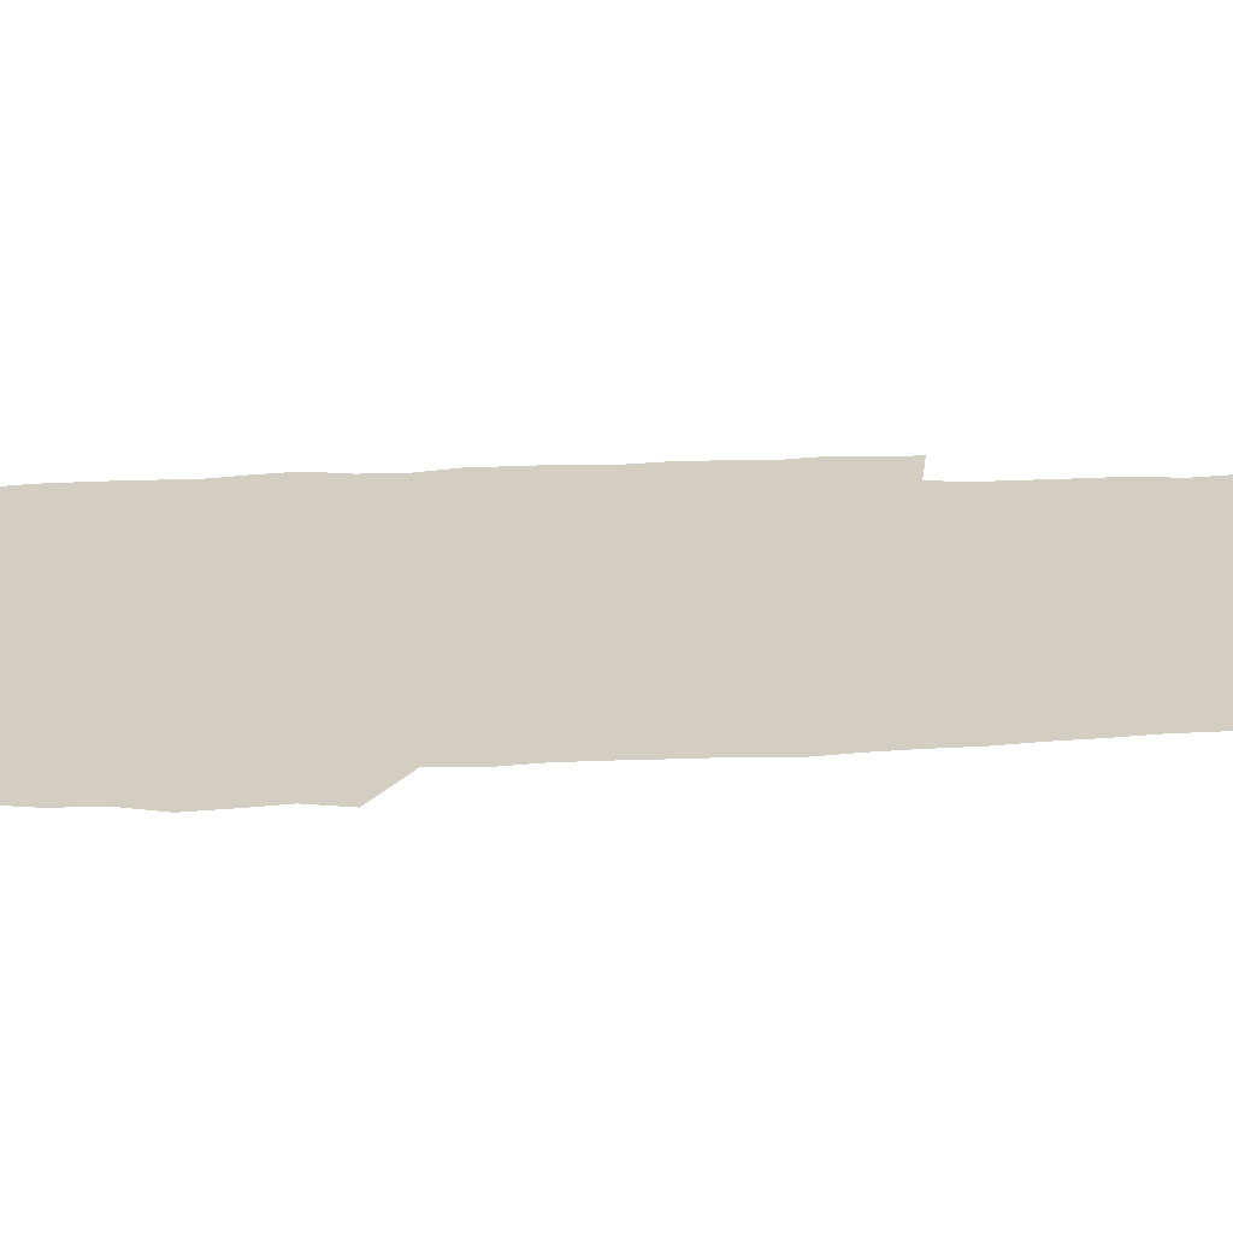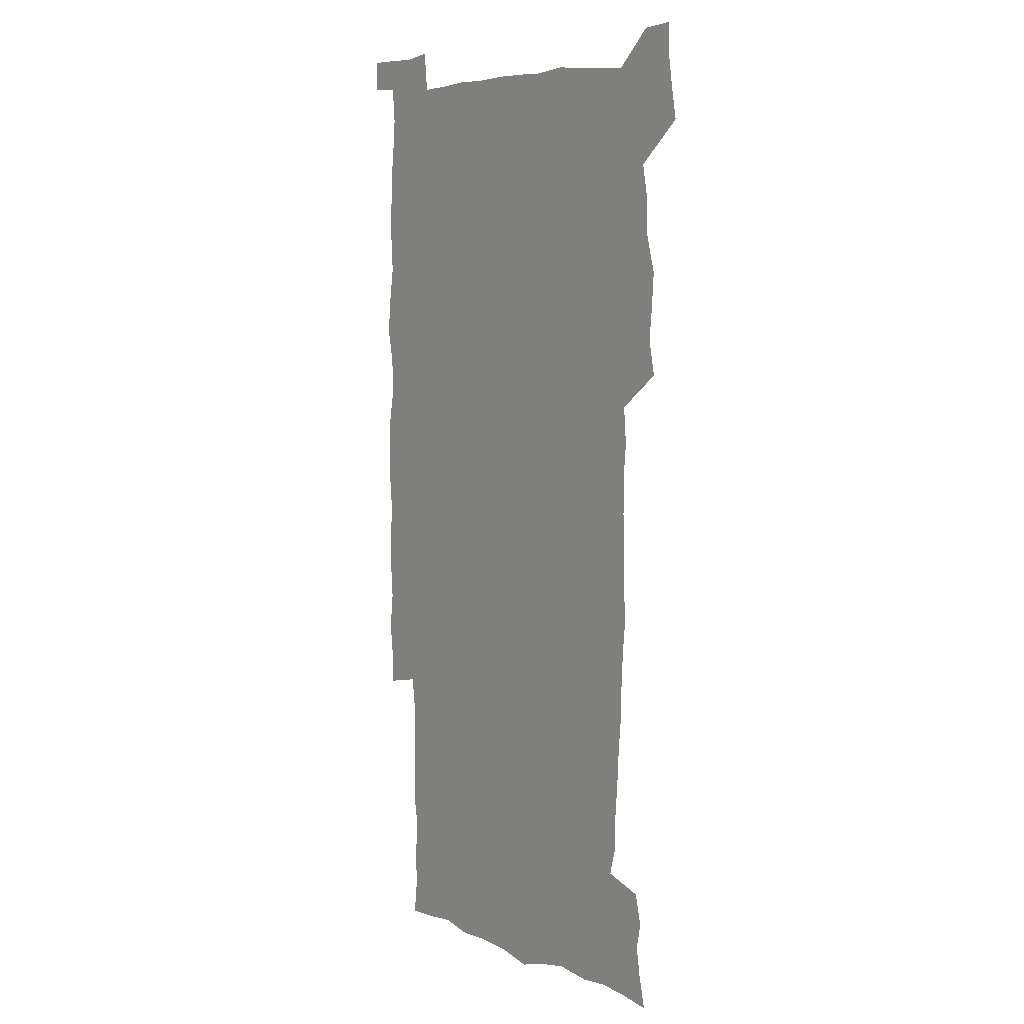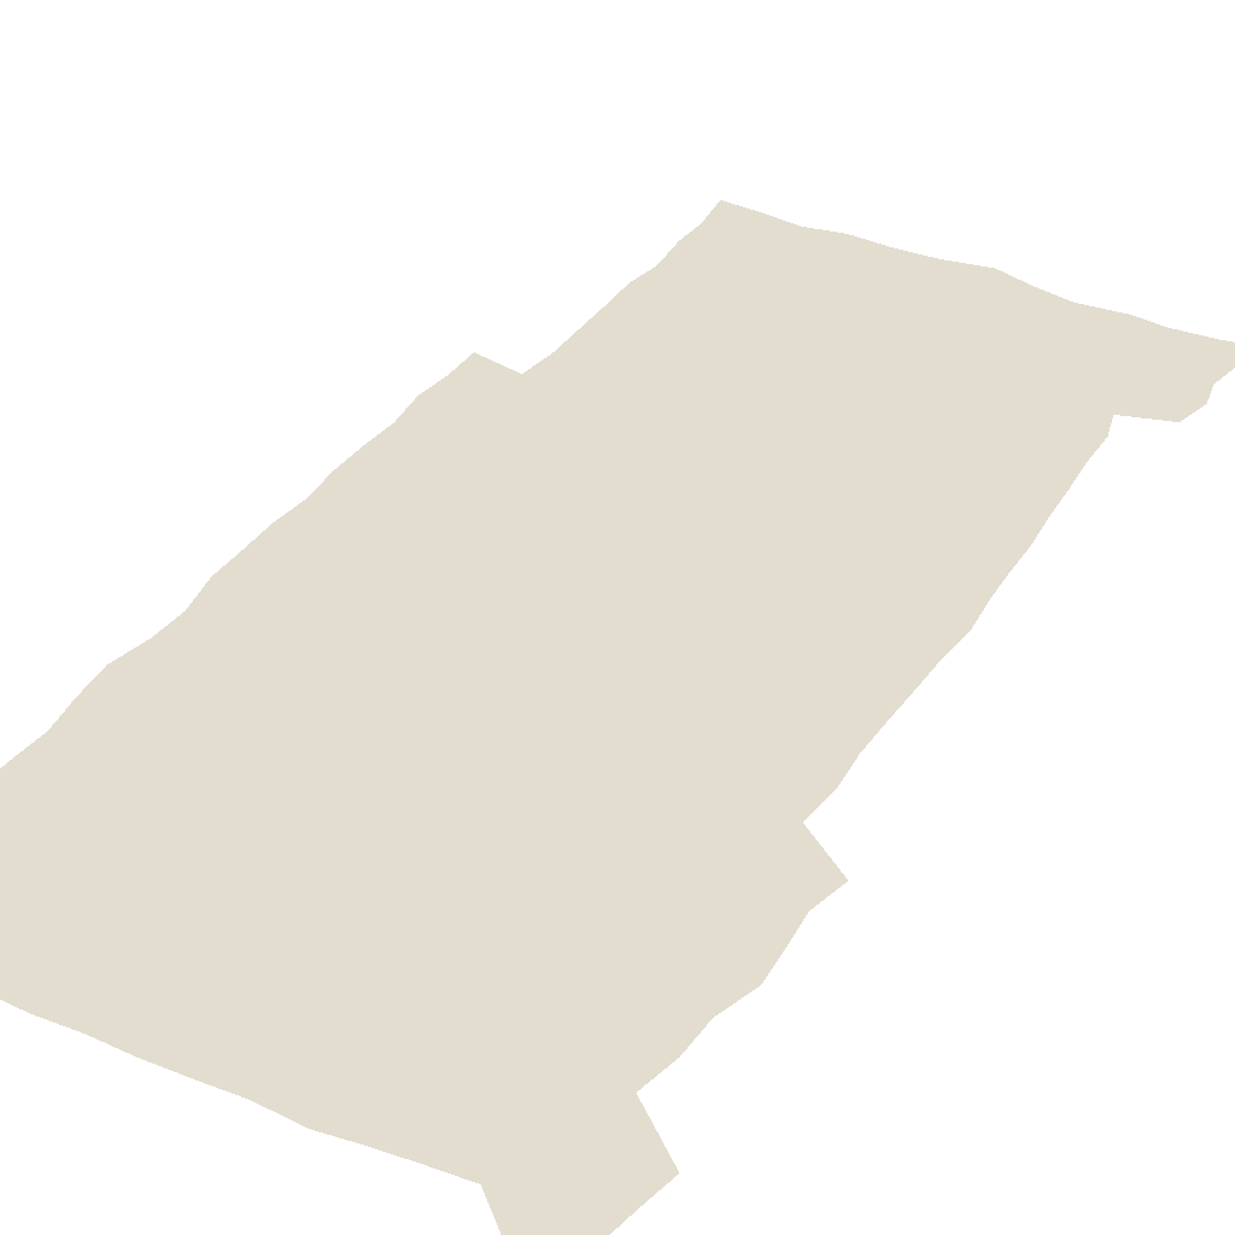
<metadata>
{"format":"obj","ext":"obj","renderer":"f3d","projection":"perspective","resolution":1024,"background":"white","views":[{"elev":25.2,"azim":-94.2,"up":"+Z"},{"elev":6.7,"azim":-126.8,"up":"+Y"},{"elev":35.0,"azim":-150.7,"up":"+Z"}]}
</metadata>
<code>
v 444.8 559.1 0
v 447.2 572.6 0
v 449.3 586.1 0
v 449.4 600 0
v 460.7 163 0
v 463.9 176.7 0
v 466.1 190 0
v 463.8 201.2 0
v 467 214.6 0
v 457.5 449.9 0
v 460.6 465 0
v 459.2 479.8 0
v 458.2 494.5 0
v 462.6 510.3 0
v 462.8 525.6 0
v 465.7 541.1 0
v 464.7 556.3 0
v 465.5 570.4 0
v 465.5 584.5 0
v 464.5 599 0
v 475.4 164.9 0
v 480 179.5 0
v 483.8 193.8 0
v 481.3 204.9 0
v 485.2 220 0
v 482 232 0
v 481.8 247.6 0
v 480.6 262.9 0
v 479.8 278.7 0
v 478.3 294 0
v 478 309.6 0
v 477.2 324.8 0
v 475.8 339.6 0
v 476.9 355.4 0
v 477.1 371.1 0
v 477.4 387 0
v 477.5 403 0
v 476.1 418.8 0
v 477.5 435 0
v 476.5 450.2 0
v 478.7 465.5 0
v 476.7 480.4 0
v 479.7 495.6 0
v 480.5 510.4 0
v 479.5 525.2 0
v 482.6 539.9 0
v 481.4 555 0
v 480.8 569.6 0
v 481 583.4 0
v 490.1 165.7 0
v 494.4 180.7 0
v 495.4 193.7 0
v 497.2 208 0
v 499.6 223.9 0
v 497.1 236.6 0
v 499.2 253.4 0
v 498.2 268.1 0
v 498.5 283.9 0
v 498.1 298.9 0
v 496.7 313.5 0
v 496 328.5 0
v 495.8 343.8 0
v 495.2 358.7 0
v 496.3 374.6 0
v 496.4 389.9 0
v 495.6 404.9 0
v 495.7 420.3 0
v 495.5 435.6 0
v 494.8 450.7 0
v 496.1 465.9 0
v 496.8 480.9 0
v 496.4 495.6 0
v 497.8 510.3 0
v 497.5 525 0
v 498.1 539.4 0
v 498.8 553.4 0
v 496.7 569 0
v 495 584.3 0
v 503.7 164.1 0
v 508.3 180.2 0
v 509.3 194.2 0
v 515.4 214.1 0
v 515.5 228 0
v 515 242 0
v 514.2 256.1 0
v 514.1 271.1 0
v 514.9 287 0
v 513.1 300.8 0
v 512.4 315.6 0
v 512.6 331 0
v 511 345.3 0
v 511.6 360.6 0
v 513.4 377 0
v 512.9 391.4 0
v 512.3 406.1 0
v 511.6 421 0
v 512.4 436.3 0
v 512.8 451.4 0
v 512.7 466.2 0
v 513.3 480.9 0
v 513 495.6 0
v 512.8 510.2 0
v 513.1 524.7 0
v 513.1 539.2 0
v 513.2 553.4 0
v 512.1 568.4 0
v 509.4 585.4 0
v 521.2 165.7 0
v 523.7 181.1 0
v 527.3 199.2 0
v 529.5 215.8 0
v 529 228.8 0
v 530.9 245.3 0
v 529 258.1 0
v 529.2 273.1 0
v 529 288 0
v 528.4 302.6 0
v 527.1 316.7 0
v 528.4 333.2 0
v 528.4 347.9 0
v 527.2 362.2 0
v 527.5 377.1 0
v 528 392.3 0
v 527.7 406.7 0
v 527.9 421.6 0
v 526.6 436.4 0
v 527.9 451.7 0
v 528.2 466.4 0
v 528.2 481 0
v 528.4 495.5 0
v 528.2 510.1 0
v 528 524.5 0
v 528.9 538.6 0
v 527.9 553.6 0
v 526.6 569.1 0
v 523.8 587.1 0
v 535.8 162.7 0
v 540 183.5 0
v 541.6 199.5 0
v 542.6 214.7 0
v 543.8 231.2 0
v 543.9 245.6 0
v 543.3 259 0
v 543.6 273.8 0
v 543.6 289.1 0
v 543 303.8 0
v 542.5 318.5 0
v 542.5 333.5 0
v 542.6 348.6 0
v 542.4 363.2 0
v 542.2 377.8 0
v 542.1 392.3 0
v 541.4 406.4 0
v 543.2 422.6 0
v 542.3 437 0
v 542.8 452 0
v 542.8 466.5 0
v 541.9 481.2 0
v 543 495.8 0
v 542.8 510.2 0
v 543.5 524.4 0
v 542.8 539.6 0
v 542.4 554 0
v 541.5 569.2 0
v 540 585.6 0
v 550.9 158.2 0
v 554.4 181.3 0
v 555.6 198 0
v 556.7 215.1 0
v 557.4 231.3 0
v 557.4 245.5 0
v 557.9 260.3 0
v 557.4 273.4 0
v 557.8 290.9 0
v 557.2 304.5 0
v 556.9 318.9 0
v 556.8 333.8 0
v 556.7 348.7 0
v 556.6 363.5 0
v 556.6 378.2 0
v 556.7 392.6 0
v 557 407.8 0
v 557.2 422.6 0
v 557.1 437.2 0
v 557.4 452.1 0
v 557.6 466.7 0
v 557.1 481.3 0
v 557.7 495.8 0
v 557.4 510.2 0
v 557.5 524.5 0
v 557.4 539.2 0
v 557.1 554.1 0
v 556.6 569 0
v 555.1 586.2 0
v 568.1 161.4 0
v 569.8 182.6 0
v 570.6 199.9 0
v 571 217 0
v 571.2 230.8 0
v 571.3 246.9 0
v 571.3 260.3 0
v 571.1 273.6 0
v 571.3 291 0
v 571.5 305.1 0
v 571.2 319.4 0
v 571.2 334.6 0
v 571 349.2 0
v 570.8 364 0
v 570.4 377.7 0
v 571.5 393.8 0
v 571.5 408.1 0
v 571.6 422.5 0
v 571.5 437.2 0
v 571.6 451.7 0
v 571.8 466.9 0
v 571.8 481.3 0
v 571.9 495.8 0
v 571.8 510.2 0
v 571.6 525 0
v 572 539 0
v 571.5 554.9 0
v 571.4 569.6 0
v 570.4 586.4 0
v 584.5 162 0
v 584.6 182.4 0
v 585.3 197.7 0
v 585.1 215.1 0
v 585.1 231.1 0
v 585.4 245.2 0
v 585 260.1 0
v 585.2 273.7 0
v 586 288.6 0
v 585.5 305.2 0
v 585.4 319.4 0
v 585.3 334.6 0
v 585.2 349.5 0
v 585 364.5 0
v 585.3 379.4 0
v 585.4 393.8 0
v 585.4 408.6 0
v 585.9 422.6 0
v 585.9 437.2 0
v 585.9 451.8 0
v 586 466.6 0
v 586.2 481.2 0
v 586.2 495.8 0
v 586.2 510.3 0
v 586.2 524.8 0
v 586.3 539.7 0
v 586.6 554.1 0
v 586.4 569.4 0
v 586 585.7 0
v 600.6 161 0
v 599.8 179.7 0
v 600 196.8 0
v 599.1 215.7 0
v 599.4 229.8 0
v 599.5 244.4 0
v 599.4 259.3 0
v 599.2 275.2 0
v 600.3 288.2 0
v 599.5 305 0
v 599.5 319.4 0
v 599.7 333.6 0
v 599.3 350 0
v 599.2 364.7 0
v 599.3 379.2 0
v 599.6 393.6 0
v 600.1 408.1 0
v 600 422.8 0
v 600.1 437.2 0
v 600.2 451.6 0
v 600.6 465.9 0
v 600.7 481.2 0
v 600.7 495.8 0
v 600.6 510.4 0
v 600.8 525 0
v 600.8 539.5 0
v 601.2 554.5 0
v 601.3 569.4 0
v 601.3 586.2 0
v 615.8 163.7 0
v 613.6 183.6 0
v 614.9 196.1 0
v 613.7 213.3 0
v 613.7 228.4 0
v 614.2 242.8 0
v 614.4 257.8 0
v 614 273.6 0
v 614.2 288.3 0
v 613.3 305.2 0
v 613.9 319.1 0
v 613.6 334.3 0
v 614 348.7 0
v 613.6 363.8 0
v 613.8 378.4 0
v 614 393 0
v 614.2 407.7 0
v 614.6 422.3 0
v 614.5 436.9 0
v 615.1 451.6 0
v 614.6 467.6 0
v 615.6 481.7 0
v 615.1 496.1 0
v 615.3 510.6 0
v 615.4 525.2 0
v 614.7 539.1 0
v 615.9 554.9 0
v 615.9 568.9 0
v 616.4 585.2 0
v 631.5 161.7 0
v 628.9 180.3 0
v 629.5 194.4 0
v 628.4 211 0
v 628.2 226.5 0
v 629 240.9 0
v 629.1 256.4 0
v 628.7 272.5 0
v 628.9 287.9 0
v 627.5 303.9 0
v 628.8 317.9 0
v 628.7 332.7 0
v 628.4 347.9 0
v 628.7 362.5 0
v 628.3 377.6 0
v 629 392 0
v 629.7 406.7 0
v 630.3 421.4 0
v 629.9 436.6 0
v 629.8 451.7 0
v 628.7 466.8 0
v 630.7 481.4 0
v 630.5 496 0
v 631.7 511 0
v 630.9 525.6 0
v 630.2 540.2 0
v 630.7 555 0
v 630.5 569.4 0
v 631.2 584.7 0
v 632.9 602.5 0
v 646 160.8 0
v 644.1 177.4 0
v 644.8 191.2 0
v 643.3 208.1 0
v 645.5 221.6 0
v 645.2 237.2 0
v 645.1 253.1 0
v 645 269.4 0
v 646.8 284.6 0
v 644.9 300.9 0
v 644.8 315.8 0
v 643.6 331.3 0
v 645 345.6 0
v 644.3 360.9 0
v 645.6 375.4 0
v 646 390.2 0
v 647 405 0
v 646.1 420.5 0
v 646.5 435.6 0
v 645.9 451.1 0
v 646.1 466.3 0
v 644.8 481.4 0
v 645.7 495.8 0
v 647.4 511.2 0
v 646.2 526.1 0
v 644.9 540.5 0
v 646.6 555.6 0
v 645 569.9 0
v 645.7 584.8 0
v 647.2 600.6 0
v 665.7 280.8 0
v 665.7 295.8 0
v 667.2 310.2 0
v 665.4 326.2 0
v 666.4 341 0
v 666.7 356.3 0
v 665.3 372.2 0
v 666.7 387.1 0
v 666.5 402.4 0
v 666.4 417.6 0
v 663.3 434.6 0
v 664.1 449.7 0
v 667 464.8 0
v 665.5 480.4 0
v 663.1 496 0
v 664.1 511.4 0
v 663.9 526.6 0
v 663.5 541.7 0
v 661.7 556.6 0
v 660.5 571.1 0
v 661.8 587.1 0
v 662 601.3 0
v 676.6 587.7 0
v 676.4 601.6 0
f 16 17 1
f 1 17 2
f 17 18 2
f 2 18 3
f 18 19 3
f 3 19 4
f 19 20 4
f 5 21 6
f 21 22 6
f 6 22 7
f 22 23 7
f 7 23 8
f 23 24 8
f 8 24 9
f 24 25 9
f 39 40 10
f 10 40 11
f 40 41 11
f 11 41 12
f 41 42 12
f 12 42 13
f 42 43 13
f 13 43 14
f 43 44 14
f 14 44 15
f 44 45 15
f 15 45 16
f 45 46 16
f 16 46 17
f 46 47 17
f 17 47 18
f 47 48 18
f 18 48 19
f 48 49 19
f 19 49 20
f 21 50 22
f 50 51 22
f 22 51 23
f 51 52 23
f 23 52 24
f 52 53 24
f 24 53 25
f 53 54 25
f 25 54 26
f 54 55 26
f 26 55 27
f 55 56 27
f 27 56 28
f 56 57 28
f 28 57 29
f 57 58 29
f 29 58 30
f 58 59 30
f 30 59 31
f 59 60 31
f 31 60 32
f 60 61 32
f 32 61 33
f 61 62 33
f 33 62 34
f 62 63 34
f 34 63 35
f 63 64 35
f 35 64 36
f 64 65 36
f 36 65 37
f 65 66 37
f 37 66 38
f 66 67 38
f 38 67 39
f 67 68 39
f 39 68 40
f 68 69 40
f 40 69 41
f 69 70 41
f 41 70 42
f 70 71 42
f 42 71 43
f 71 72 43
f 43 72 44
f 72 73 44
f 44 73 45
f 73 74 45
f 45 74 46
f 74 75 46
f 46 75 47
f 75 76 47
f 47 76 48
f 76 77 48
f 48 77 49
f 77 78 49
f 50 79 51
f 79 80 51
f 51 80 52
f 80 81 52
f 52 81 53
f 81 82 53
f 53 82 54
f 82 83 54
f 54 83 55
f 83 84 55
f 55 84 56
f 84 85 56
f 56 85 57
f 85 86 57
f 57 86 58
f 86 87 58
f 58 87 59
f 87 88 59
f 59 88 60
f 88 89 60
f 60 89 61
f 89 90 61
f 61 90 62
f 90 91 62
f 62 91 63
f 91 92 63
f 63 92 64
f 92 93 64
f 64 93 65
f 93 94 65
f 65 94 66
f 94 95 66
f 66 95 67
f 95 96 67
f 67 96 68
f 96 97 68
f 68 97 69
f 97 98 69
f 69 98 70
f 98 99 70
f 70 99 71
f 99 100 71
f 71 100 72
f 100 101 72
f 72 101 73
f 101 102 73
f 73 102 74
f 102 103 74
f 74 103 75
f 103 104 75
f 75 104 76
f 104 105 76
f 76 105 77
f 105 106 77
f 77 106 78
f 106 107 78
f 79 108 80
f 108 109 80
f 80 109 81
f 109 110 81
f 81 110 82
f 110 111 82
f 82 111 83
f 111 112 83
f 83 112 84
f 112 113 84
f 84 113 85
f 113 114 85
f 85 114 86
f 114 115 86
f 86 115 87
f 115 116 87
f 87 116 88
f 116 117 88
f 88 117 89
f 117 118 89
f 89 118 90
f 118 119 90
f 90 119 91
f 119 120 91
f 91 120 92
f 120 121 92
f 92 121 93
f 121 122 93
f 93 122 94
f 122 123 94
f 94 123 95
f 123 124 95
f 95 124 96
f 124 125 96
f 96 125 97
f 125 126 97
f 97 126 98
f 126 127 98
f 98 127 99
f 127 128 99
f 99 128 100
f 128 129 100
f 100 129 101
f 129 130 101
f 101 130 102
f 130 131 102
f 102 131 103
f 131 132 103
f 103 132 104
f 132 133 104
f 104 133 105
f 133 134 105
f 105 134 106
f 134 135 106
f 106 135 107
f 135 136 107
f 108 137 109
f 137 138 109
f 109 138 110
f 138 139 110
f 110 139 111
f 139 140 111
f 111 140 112
f 140 141 112
f 112 141 113
f 141 142 113
f 113 142 114
f 142 143 114
f 114 143 115
f 143 144 115
f 115 144 116
f 144 145 116
f 116 145 117
f 145 146 117
f 117 146 118
f 146 147 118
f 118 147 119
f 147 148 119
f 119 148 120
f 148 149 120
f 120 149 121
f 149 150 121
f 121 150 122
f 150 151 122
f 122 151 123
f 151 152 123
f 123 152 124
f 152 153 124
f 124 153 125
f 153 154 125
f 125 154 126
f 154 155 126
f 126 155 127
f 155 156 127
f 127 156 128
f 156 157 128
f 128 157 129
f 157 158 129
f 129 158 130
f 158 159 130
f 130 159 131
f 159 160 131
f 131 160 132
f 160 161 132
f 132 161 133
f 161 162 133
f 133 162 134
f 162 163 134
f 134 163 135
f 163 164 135
f 135 164 136
f 164 165 136
f 137 166 138
f 166 167 138
f 138 167 139
f 167 168 139
f 139 168 140
f 168 169 140
f 140 169 141
f 169 170 141
f 141 170 142
f 170 171 142
f 142 171 143
f 171 172 143
f 143 172 144
f 172 173 144
f 144 173 145
f 173 174 145
f 145 174 146
f 174 175 146
f 146 175 147
f 175 176 147
f 147 176 148
f 176 177 148
f 148 177 149
f 177 178 149
f 149 178 150
f 178 179 150
f 150 179 151
f 179 180 151
f 151 180 152
f 180 181 152
f 152 181 153
f 181 182 153
f 153 182 154
f 182 183 154
f 154 183 155
f 183 184 155
f 155 184 156
f 184 185 156
f 156 185 157
f 185 186 157
f 157 186 158
f 186 187 158
f 158 187 159
f 187 188 159
f 159 188 160
f 188 189 160
f 160 189 161
f 189 190 161
f 161 190 162
f 190 191 162
f 162 191 163
f 191 192 163
f 163 192 164
f 192 193 164
f 164 193 165
f 193 194 165
f 166 195 167
f 195 196 167
f 167 196 168
f 196 197 168
f 168 197 169
f 197 198 169
f 169 198 170
f 198 199 170
f 170 199 171
f 199 200 171
f 171 200 172
f 200 201 172
f 172 201 173
f 201 202 173
f 173 202 174
f 202 203 174
f 174 203 175
f 203 204 175
f 175 204 176
f 204 205 176
f 176 205 177
f 205 206 177
f 177 206 178
f 206 207 178
f 178 207 179
f 207 208 179
f 179 208 180
f 208 209 180
f 180 209 181
f 209 210 181
f 181 210 182
f 210 211 182
f 182 211 183
f 211 212 183
f 183 212 184
f 212 213 184
f 184 213 185
f 213 214 185
f 185 214 186
f 214 215 186
f 186 215 187
f 215 216 187
f 187 216 188
f 216 217 188
f 188 217 189
f 217 218 189
f 189 218 190
f 218 219 190
f 190 219 191
f 219 220 191
f 191 220 192
f 220 221 192
f 192 221 193
f 221 222 193
f 193 222 194
f 222 223 194
f 195 224 196
f 224 225 196
f 196 225 197
f 225 226 197
f 197 226 198
f 226 227 198
f 198 227 199
f 227 228 199
f 199 228 200
f 228 229 200
f 200 229 201
f 229 230 201
f 201 230 202
f 230 231 202
f 202 231 203
f 231 232 203
f 203 232 204
f 232 233 204
f 204 233 205
f 233 234 205
f 205 234 206
f 234 235 206
f 206 235 207
f 235 236 207
f 207 236 208
f 236 237 208
f 208 237 209
f 237 238 209
f 209 238 210
f 238 239 210
f 210 239 211
f 239 240 211
f 211 240 212
f 240 241 212
f 212 241 213
f 241 242 213
f 213 242 214
f 242 243 214
f 214 243 215
f 243 244 215
f 215 244 216
f 244 245 216
f 216 245 217
f 245 246 217
f 217 246 218
f 246 247 218
f 218 247 219
f 247 248 219
f 219 248 220
f 248 249 220
f 220 249 221
f 249 250 221
f 221 250 222
f 250 251 222
f 222 251 223
f 251 252 223
f 224 253 225
f 253 254 225
f 225 254 226
f 254 255 226
f 226 255 227
f 255 256 227
f 227 256 228
f 256 257 228
f 228 257 229
f 257 258 229
f 229 258 230
f 258 259 230
f 230 259 231
f 259 260 231
f 231 260 232
f 260 261 232
f 232 261 233
f 261 262 233
f 233 262 234
f 262 263 234
f 234 263 235
f 263 264 235
f 235 264 236
f 264 265 236
f 236 265 237
f 265 266 237
f 237 266 238
f 266 267 238
f 238 267 239
f 267 268 239
f 239 268 240
f 268 269 240
f 240 269 241
f 269 270 241
f 241 270 242
f 270 271 242
f 242 271 243
f 271 272 243
f 243 272 244
f 272 273 244
f 244 273 245
f 273 274 245
f 245 274 246
f 274 275 246
f 246 275 247
f 275 276 247
f 247 276 248
f 276 277 248
f 248 277 249
f 277 278 249
f 249 278 250
f 278 279 250
f 250 279 251
f 279 280 251
f 251 280 252
f 280 281 252
f 253 282 254
f 282 283 254
f 254 283 255
f 283 284 255
f 255 284 256
f 284 285 256
f 256 285 257
f 285 286 257
f 257 286 258
f 286 287 258
f 258 287 259
f 287 288 259
f 259 288 260
f 288 289 260
f 260 289 261
f 289 290 261
f 261 290 262
f 290 291 262
f 262 291 263
f 291 292 263
f 263 292 264
f 292 293 264
f 264 293 265
f 293 294 265
f 265 294 266
f 294 295 266
f 266 295 267
f 295 296 267
f 267 296 268
f 296 297 268
f 268 297 269
f 297 298 269
f 269 298 270
f 298 299 270
f 270 299 271
f 299 300 271
f 271 300 272
f 300 301 272
f 272 301 273
f 301 302 273
f 273 302 274
f 302 303 274
f 274 303 275
f 303 304 275
f 275 304 276
f 304 305 276
f 276 305 277
f 305 306 277
f 277 306 278
f 306 307 278
f 278 307 279
f 307 308 279
f 279 308 280
f 308 309 280
f 280 309 281
f 309 310 281
f 282 311 283
f 311 312 283
f 283 312 284
f 312 313 284
f 284 313 285
f 313 314 285
f 285 314 286
f 314 315 286
f 286 315 287
f 315 316 287
f 287 316 288
f 316 317 288
f 288 317 289
f 317 318 289
f 289 318 290
f 318 319 290
f 290 319 291
f 319 320 291
f 291 320 292
f 320 321 292
f 292 321 293
f 321 322 293
f 293 322 294
f 322 323 294
f 294 323 295
f 323 324 295
f 295 324 296
f 324 325 296
f 296 325 297
f 325 326 297
f 297 326 298
f 326 327 298
f 298 327 299
f 327 328 299
f 299 328 300
f 328 329 300
f 300 329 301
f 329 330 301
f 301 330 302
f 330 331 302
f 302 331 303
f 331 332 303
f 303 332 304
f 332 333 304
f 304 333 305
f 333 334 305
f 305 334 306
f 334 335 306
f 306 335 307
f 335 336 307
f 307 336 308
f 336 337 308
f 308 337 309
f 337 338 309
f 309 338 310
f 338 339 310
f 311 341 312
f 341 342 312
f 312 342 313
f 342 343 313
f 313 343 314
f 343 344 314
f 314 344 315
f 344 345 315
f 315 345 316
f 345 346 316
f 316 346 317
f 346 347 317
f 317 347 318
f 347 348 318
f 318 348 319
f 348 349 319
f 319 349 320
f 349 350 320
f 320 350 321
f 350 351 321
f 321 351 322
f 351 352 322
f 322 352 323
f 352 353 323
f 323 353 324
f 353 354 324
f 324 354 325
f 354 355 325
f 325 355 326
f 355 356 326
f 326 356 327
f 356 357 327
f 327 357 328
f 357 358 328
f 328 358 329
f 358 359 329
f 329 359 330
f 359 360 330
f 330 360 331
f 360 361 331
f 331 361 332
f 361 362 332
f 332 362 333
f 362 363 333
f 333 363 334
f 363 364 334
f 334 364 335
f 364 365 335
f 335 365 336
f 365 366 336
f 336 366 337
f 366 367 337
f 337 367 338
f 367 368 338
f 338 368 339
f 368 369 339
f 339 369 340
f 369 370 340
f 349 371 350
f 371 372 350
f 350 372 351
f 372 373 351
f 351 373 352
f 373 374 352
f 352 374 353
f 374 375 353
f 353 375 354
f 375 376 354
f 354 376 355
f 376 377 355
f 355 377 356
f 377 378 356
f 356 378 357
f 378 379 357
f 357 379 358
f 379 380 358
f 358 380 359
f 380 381 359
f 359 381 360
f 381 382 360
f 360 382 361
f 382 383 361
f 361 383 362
f 383 384 362
f 362 384 363
f 384 385 363
f 363 385 364
f 385 386 364
f 364 386 365
f 386 387 365
f 365 387 366
f 387 388 366
f 366 388 367
f 388 389 367
f 367 389 368
f 389 390 368
f 368 390 369
f 390 391 369
f 369 391 370
f 391 392 370
f 391 393 392
f 393 394 392

</code>
